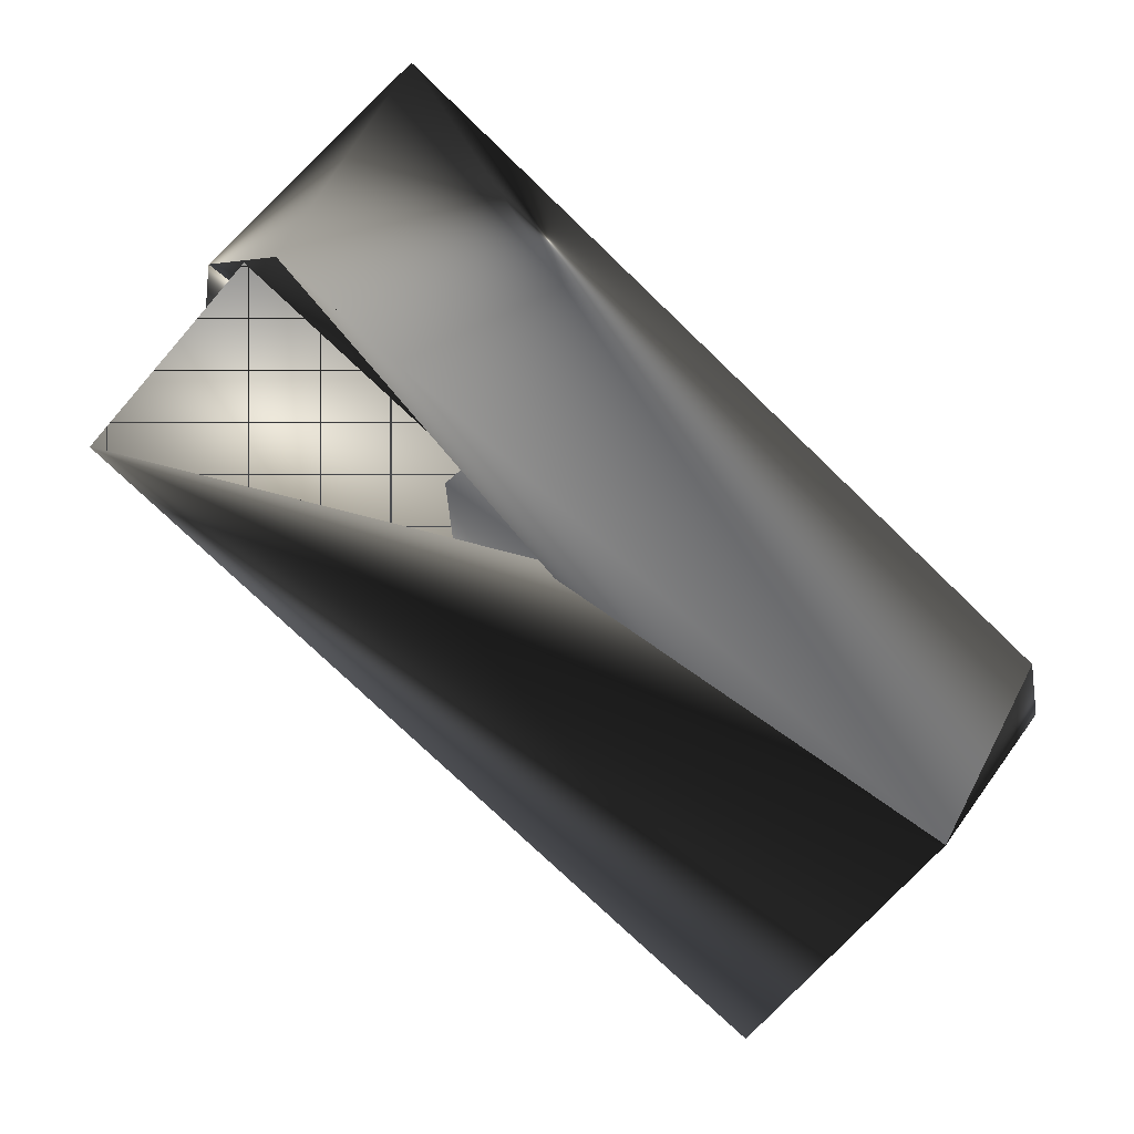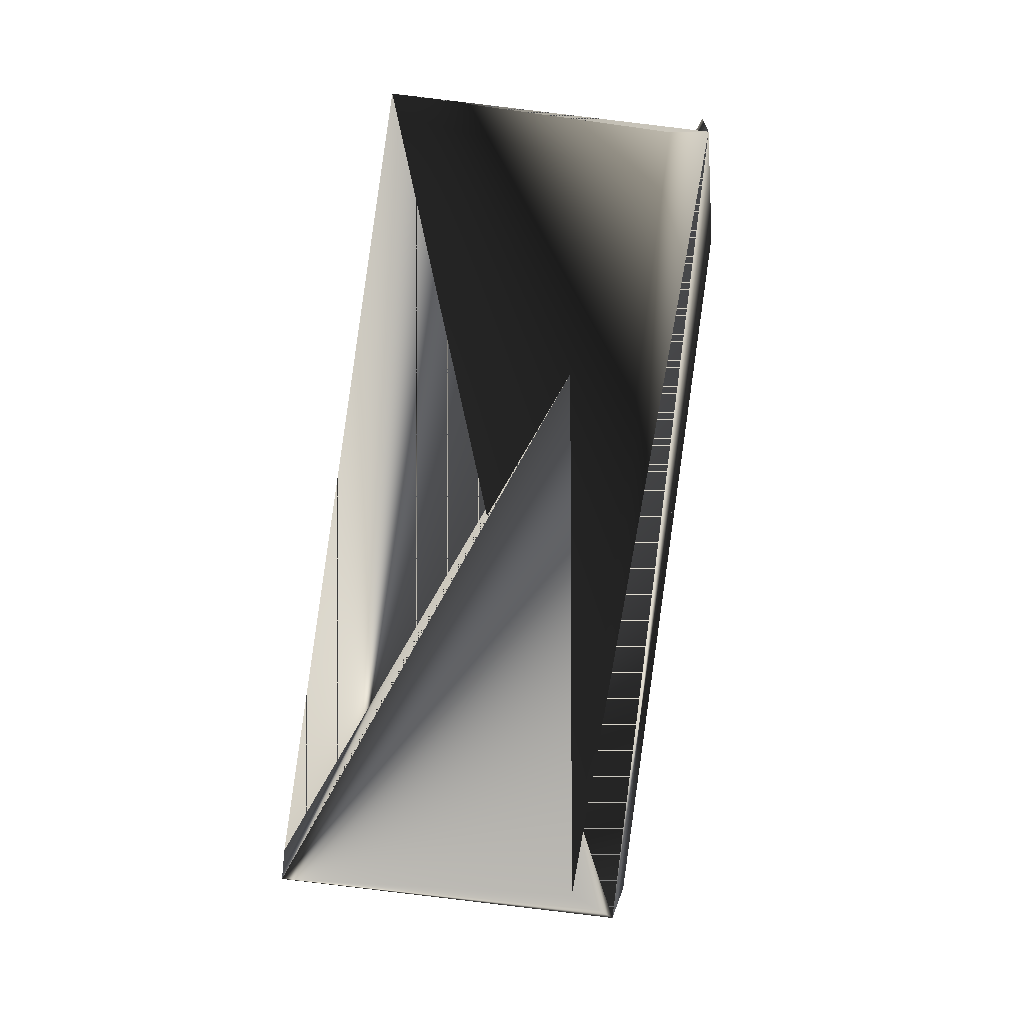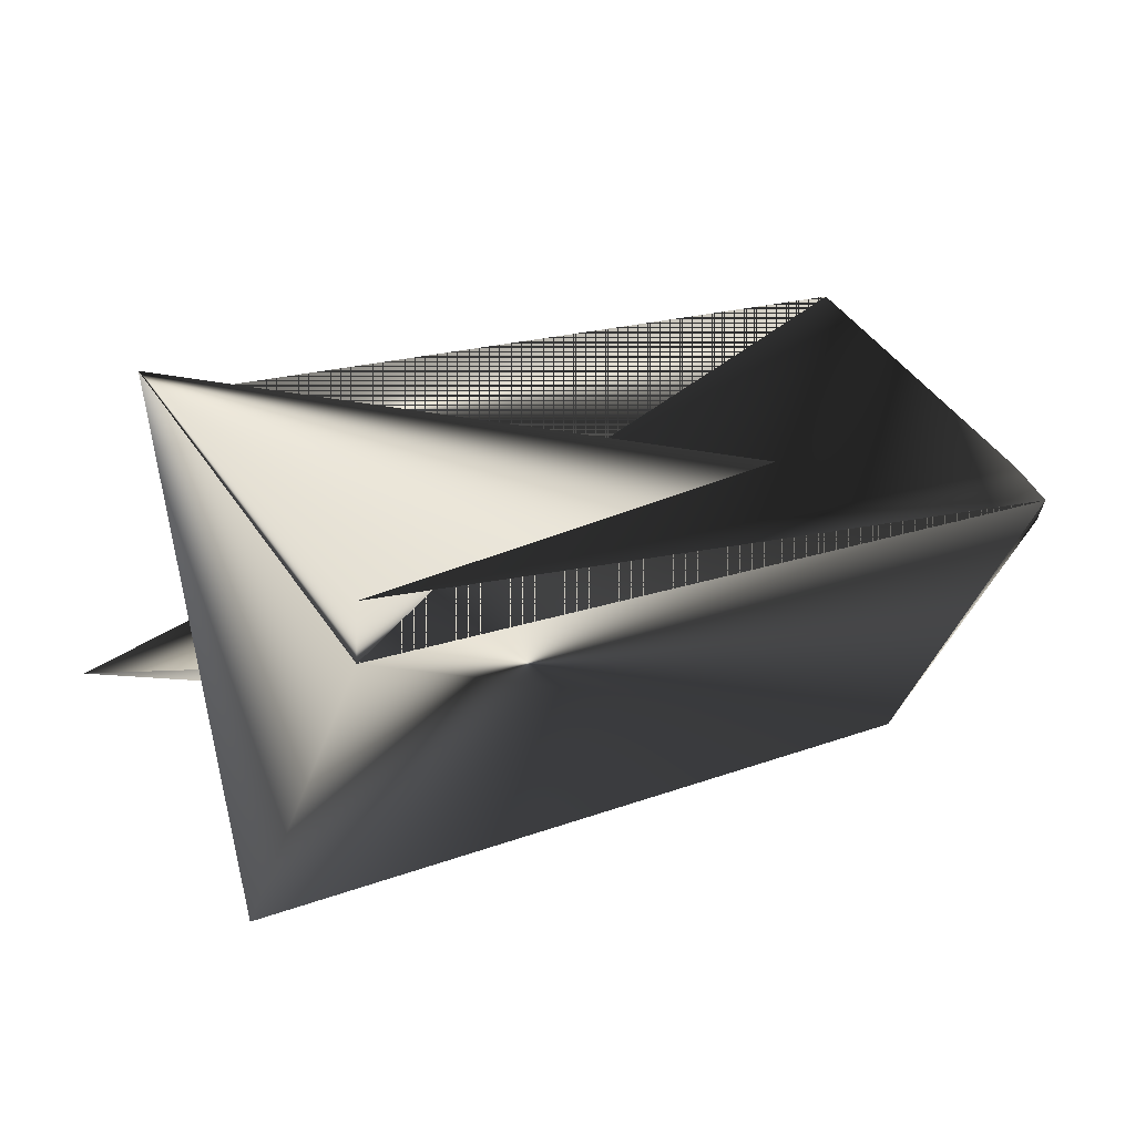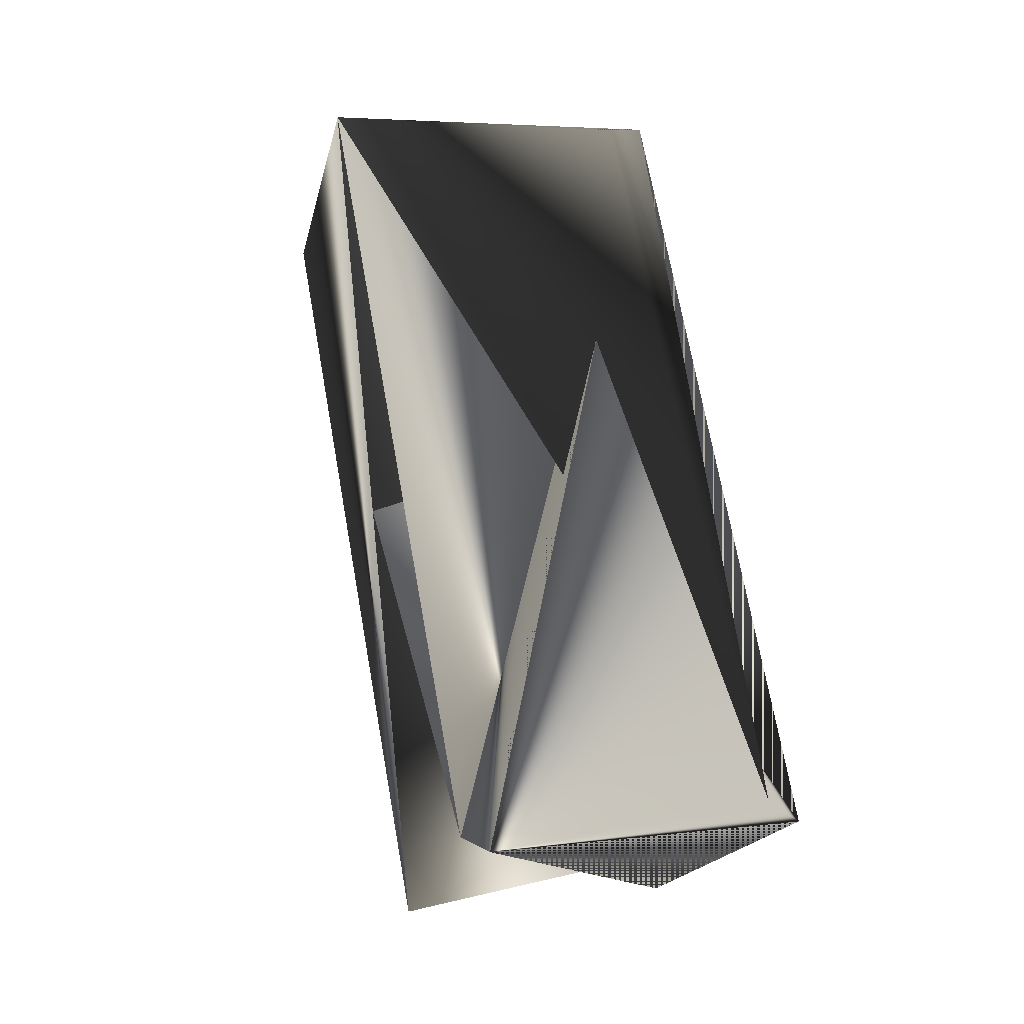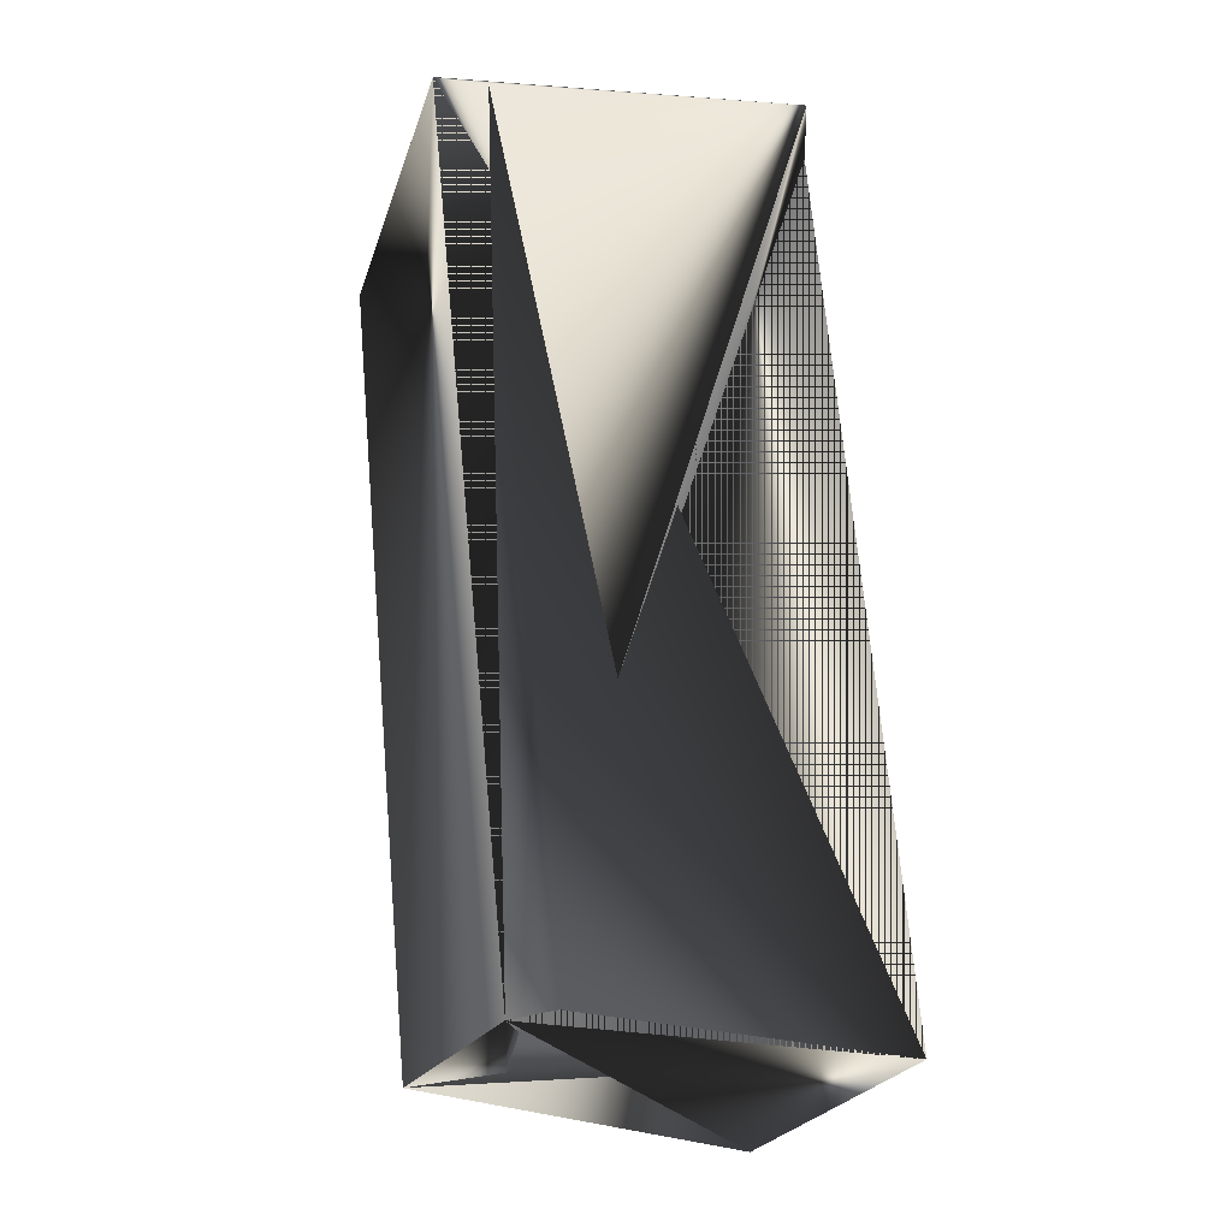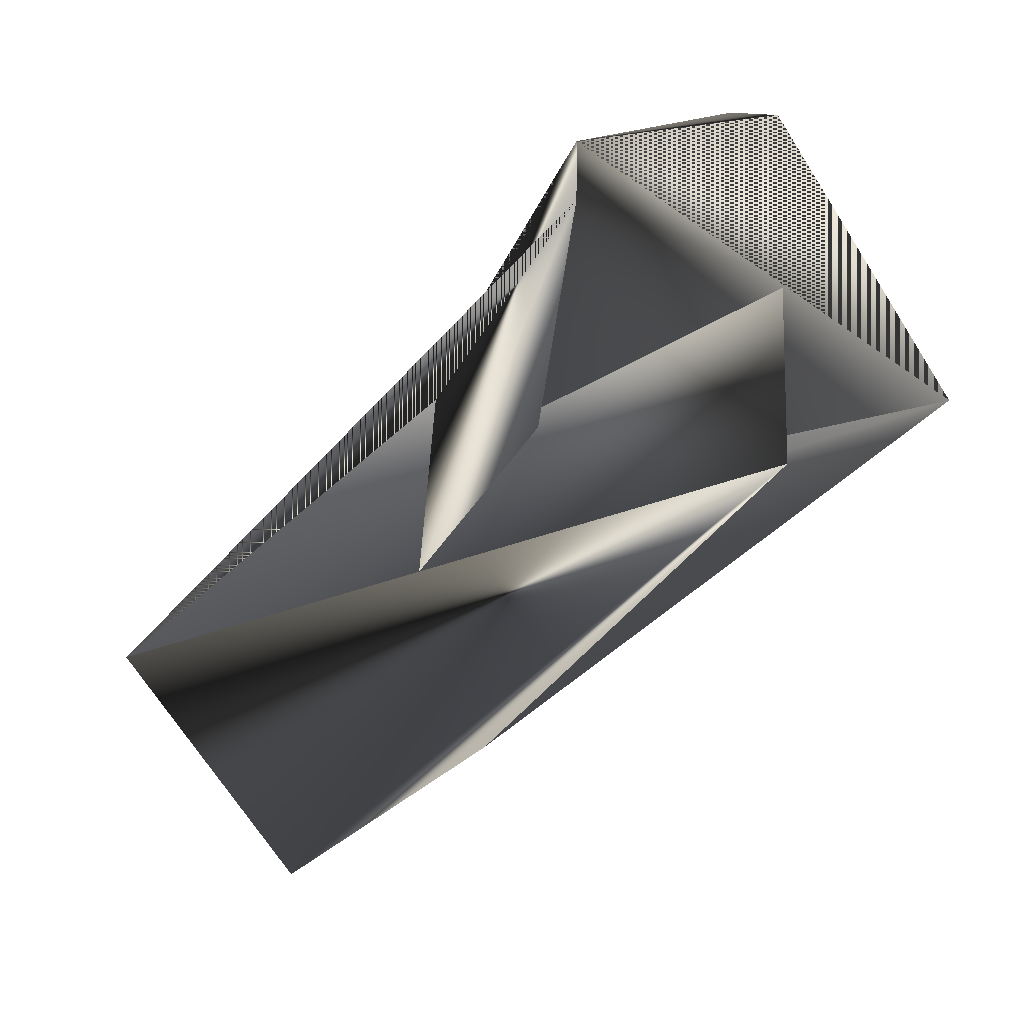
<metadata>
{"format":"obj","ext":"obj","renderer":"f3d","projection":"perspective","resolution":1024,"background":"white","views":[{"elev":-23.4,"azim":-132.2,"up":"+Y"},{"elev":25.6,"azim":177.3,"up":"+Z"},{"elev":69.4,"azim":-127.5,"up":"+Y"},{"elev":10.6,"azim":145.9,"up":"+Z"},{"elev":33.9,"azim":-16.7,"up":"+Y"},{"elev":1.0,"azim":125.7,"up":"+Y"}]}
</metadata>
<code>
v -0.1206 -0.1917 0.7003
v -0.08008 -0.05067 0.493
v -0.0278 -0.2278 0.7051
v -0.01331 -0.1608 0.4353
v -0.1467 -0.2658 0.6378
v -0.1061 -0.1411 0.4305
v -0.1337 -0.1917 0.7003
v 0.01274 -0.07033 0.4883
v -0.09316 -0.05067 0.4835
v -0.1337 -0.2081 0.7003
v 0.01274 -0.08669 0.4883
v -0.05385 -0.3019 0.6521
f 1 2 3
f 1 4 5
f 1 5 6
f 1 6 7
f 1 7 2
f 1 3 4
f 5 6 8
f 5 9 7
f 5 7 3
f 5 7 6
f 5 8 7
f 5 3 9
f 6 3 9
f 6 9 8
f 2 8 9
f 2 9 3
f 2 7 8
f 9 8 7
f 8 10 9
f 8 7 10
f 8 5 11
f 8 6 5
f 8 7 6
f 8 11 7
f 3 9 7
f 3 7 9
f 3 7 11
f 3 11 7
f 3 5 7
f 3 6 5
f 3 7 9
f 12 4 3
f 12 5 4
f 12 7 11
f 12 11 5
f 12 3 7
f 4 9 3
f 4 3 9
f 10 5 9
f 10 7 5
f 5 6 9
f 6 7 8
f 6 8 9
f 9 7 8

</code>
